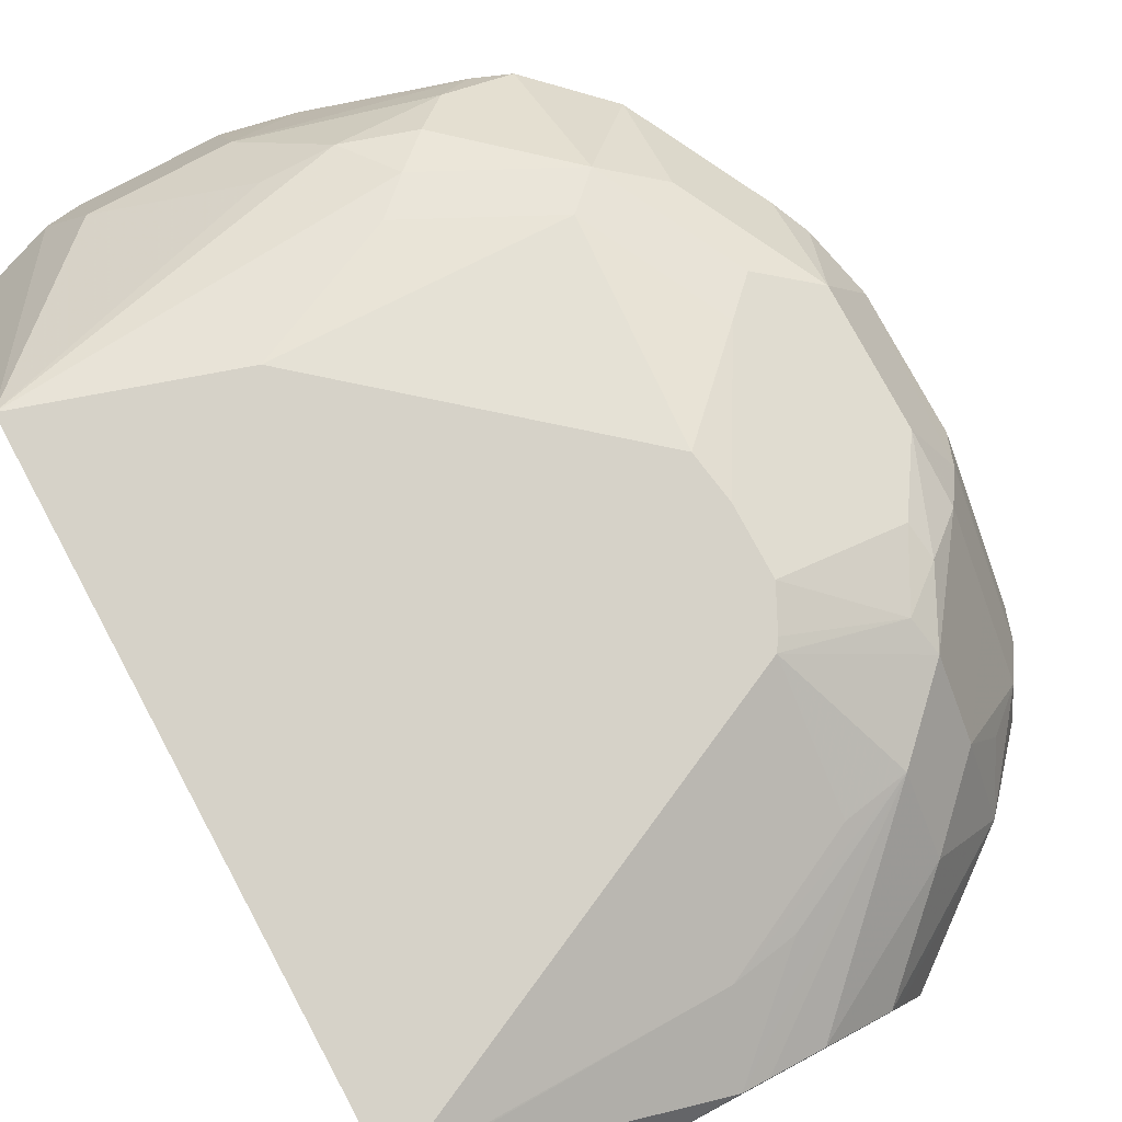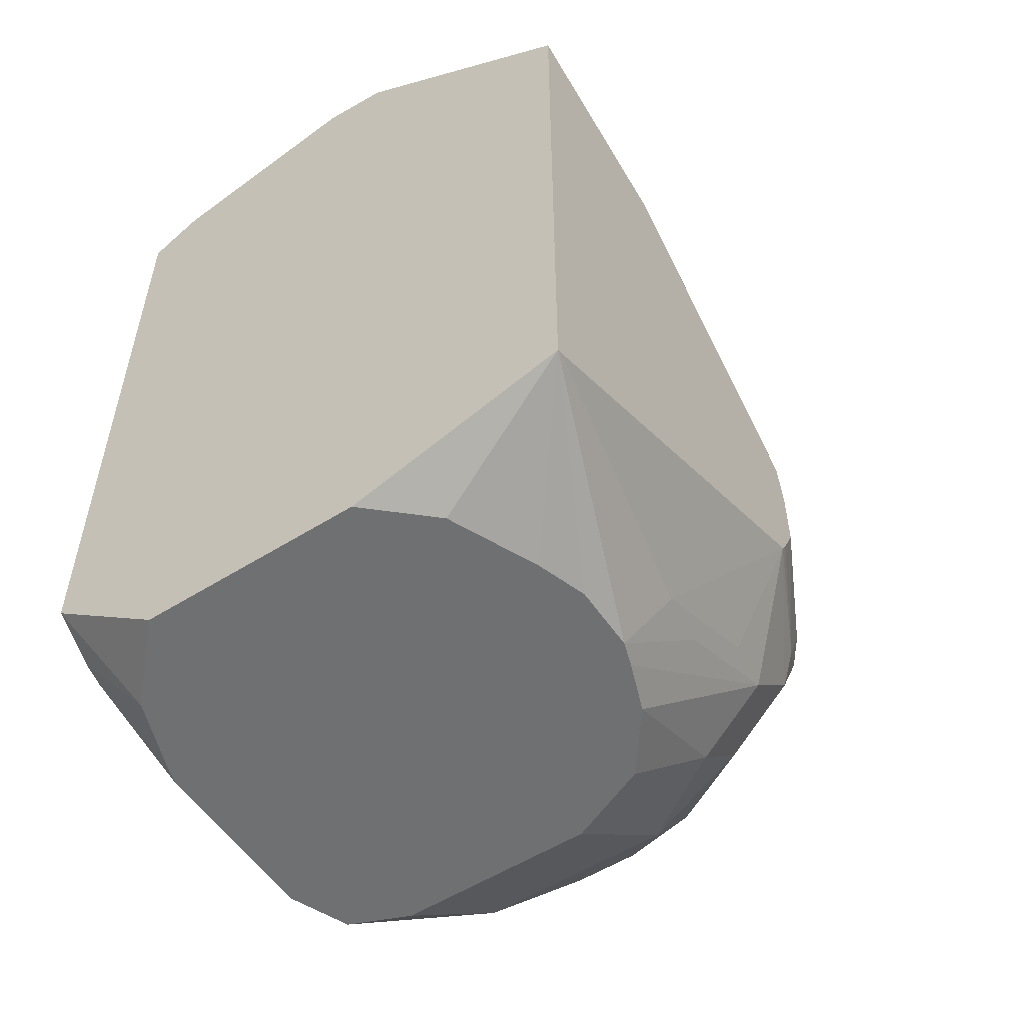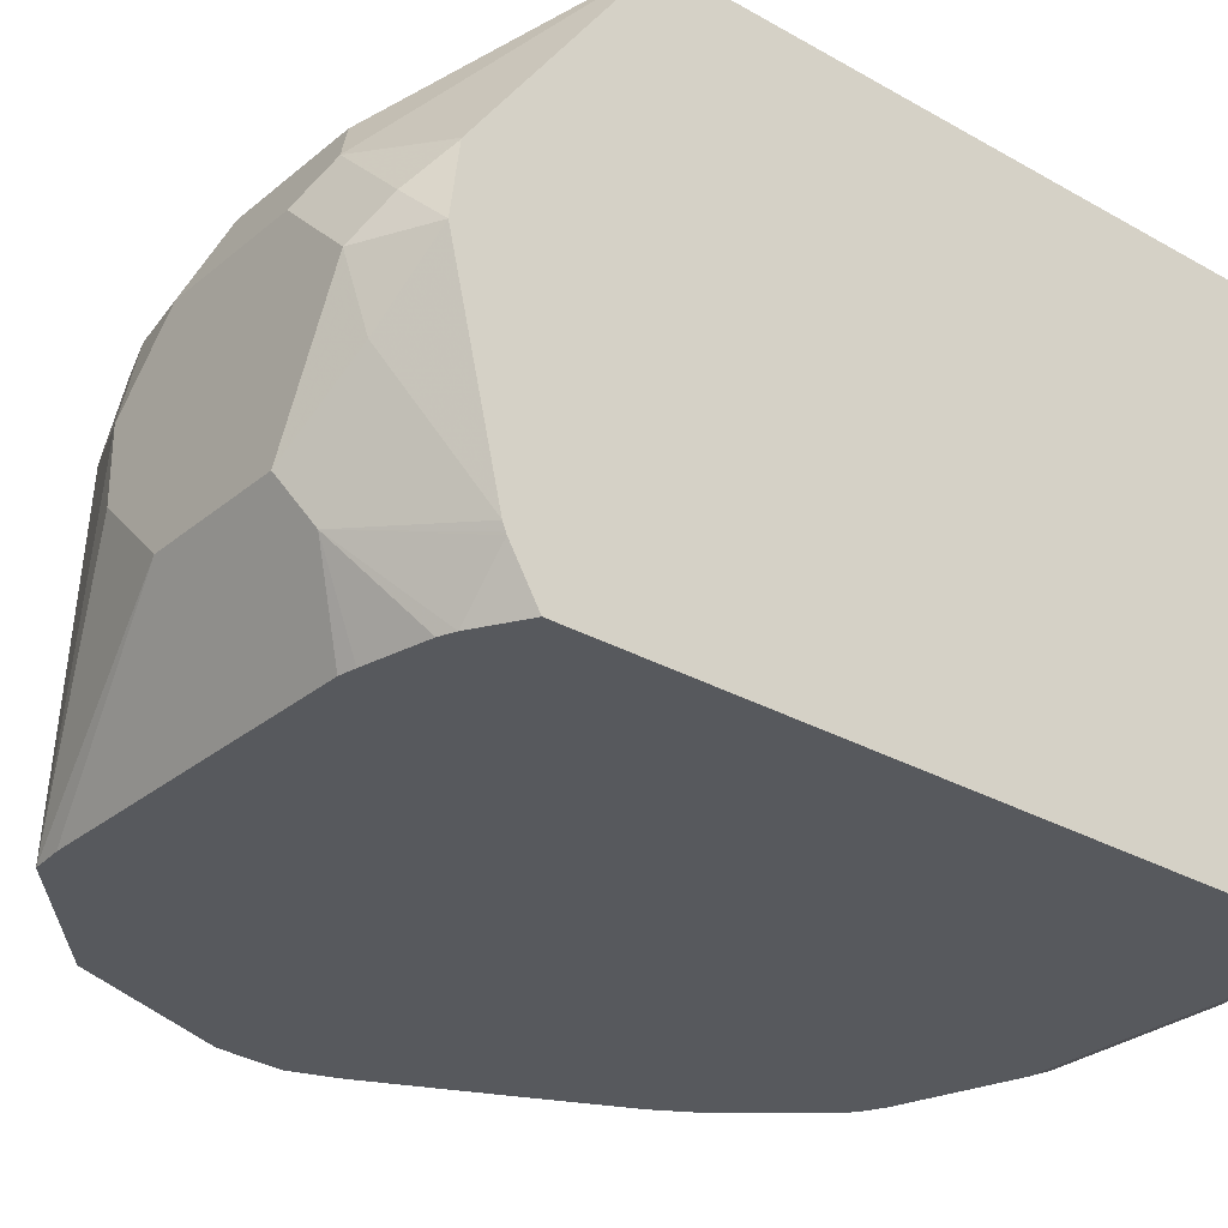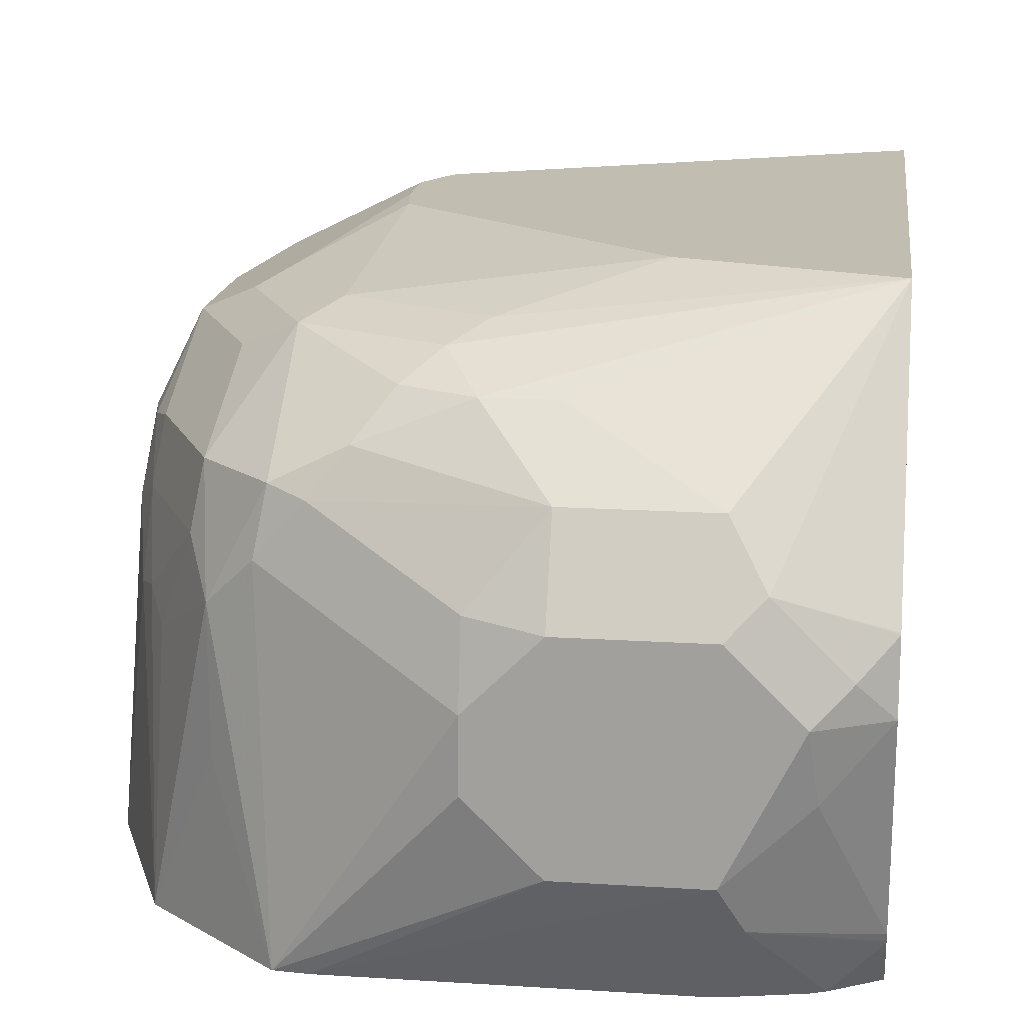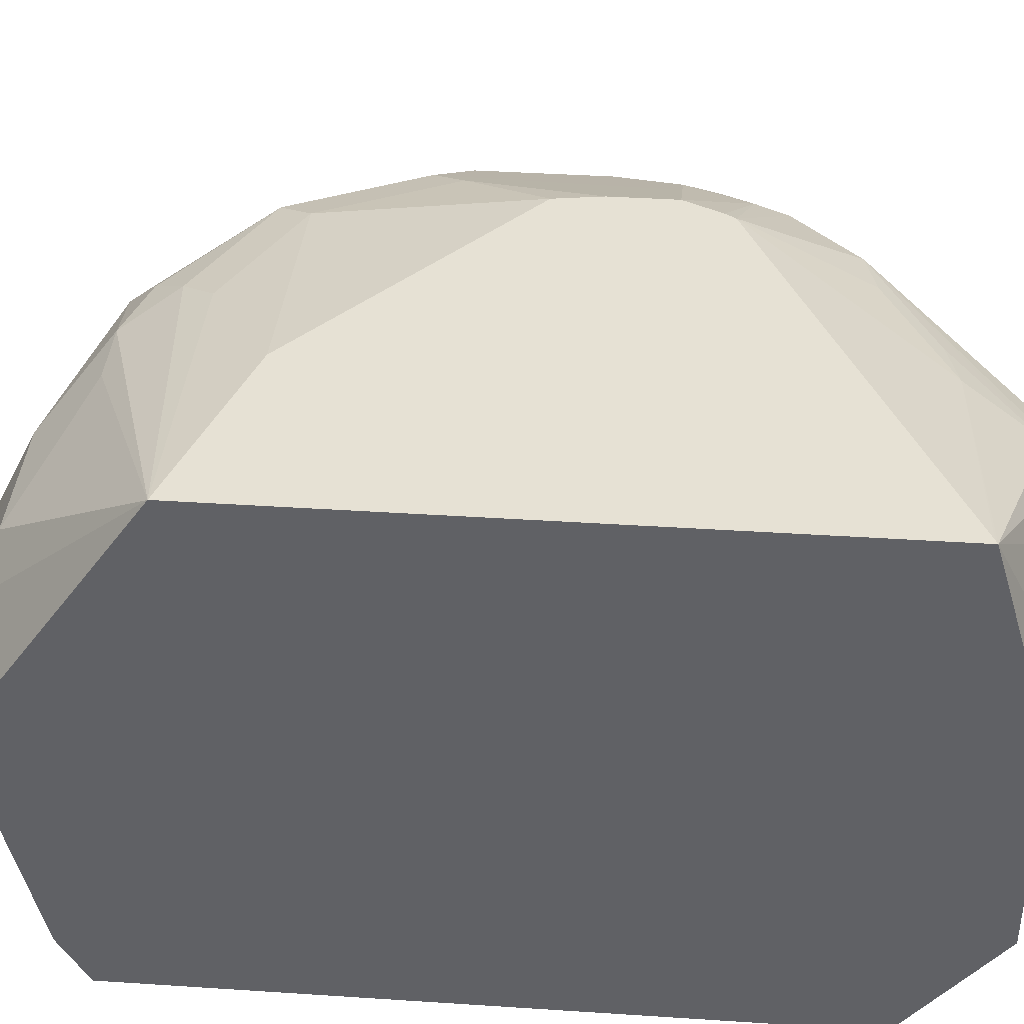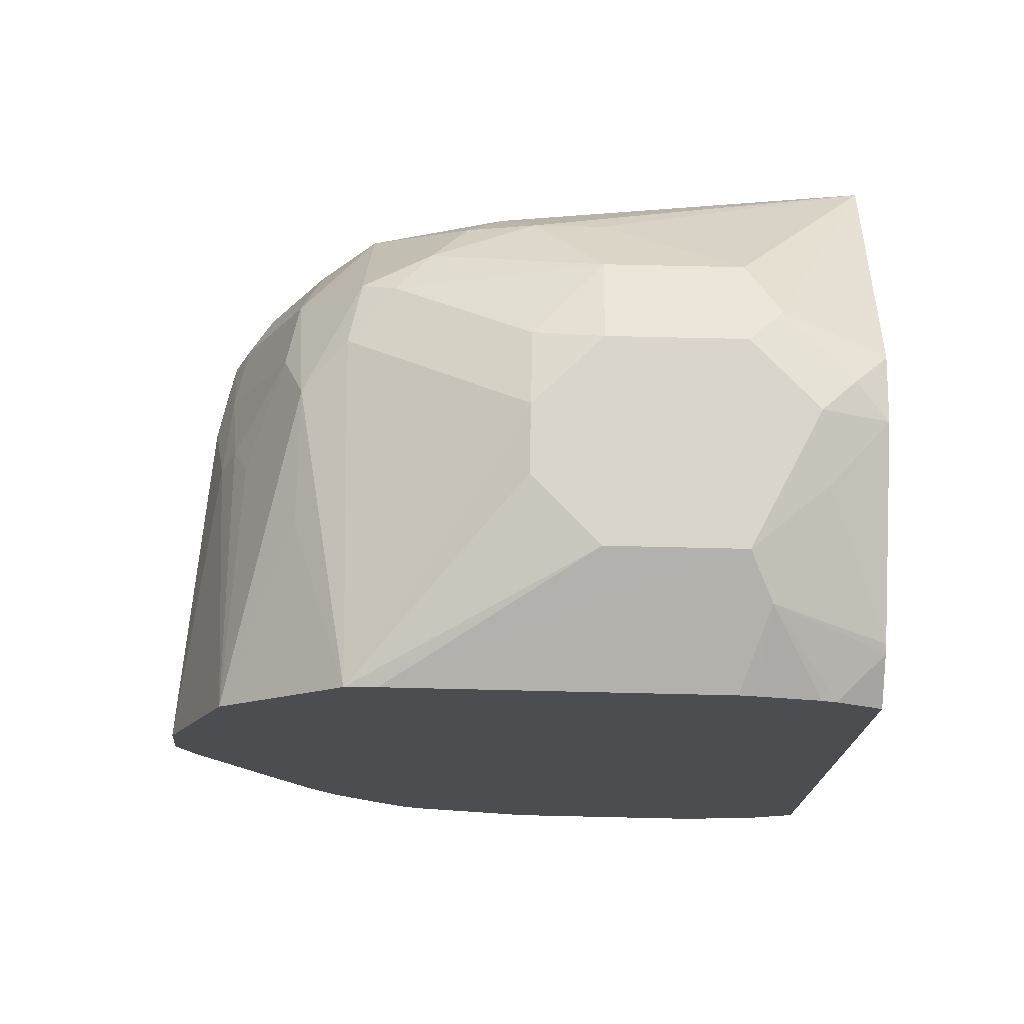
<metadata>
{"format":"obj","ext":"obj","renderer":"f3d","projection":"perspective","resolution":1024,"background":"white","views":[{"elev":77.8,"azim":151.7,"up":"+Y"},{"elev":-54.8,"azim":123.6,"up":"+Z"},{"elev":-29.5,"azim":50.2,"up":"+Y"},{"elev":16.7,"azim":7.4,"up":"+Y"},{"elev":39.2,"azim":94.7,"up":"+Y"},{"elev":74.3,"azim":1.3,"up":"+Z"}]}
</metadata>
<code>
v -0.7466 -0.2751 0.3167
v -0.737 -0.2751 0.2879
v -0.7428 -0.2751 0.3573
v -0.7254 -0.08062 0.3627
v -0.7254 -0.04031 0.3224
v -0.7254 -0.04031 0.2418
v -0.7254 -0.1209 0.1612
v -0.7254 -0.1612 0.1612
v -0.7153 -0.2015 0.1562
v -0.7153 -0.2418 0.1965
v -0.7052 -0.2619 0.1914
v -0.6987 -0.2751 0.2013
v -0.7007 -0.2751 0.4589
v -0.7153 -0.1159 0.403
v -0.7153 -0.03528 0.3627
v -0.7119 -0.0672 0.3895
v -0.6985 0.01342 0.3224
v -0.7153 -0.02016 0.2217
v -0.7153 -0.1008 0.1411
v -0.6985 -0.1209 0.1075
v -0.6985 -0.1612 0.1075
v -0.7052 -0.2216 0.1512
v -0.6649 -0.2619 0.1109
v -0.675 -0.2751 0.1492
v -0.6952 -0.1259 0.4433
v -0.7052 -0.1108 0.4231
v -0.6238 -0.2751 0.5261
v -0.6582 -0.1746 0.497
v -0.6582 -0.09405 0.497
v -0.7052 -0.03024 0.3828
v -0.6717 -0.0672 0.4702
v -0.6582 0.01342 0.403
v -0.6649 0.03022 0.3425
v -0.6985 0.01342 0.2418
v -0.7002 -9.08e-06 0.2015
v -0.7002 -0.04031 0.1612
v -0.7002 -0.08062 0.1209
v -0.6582 -0.08062 0.06717
v -0.6582 -0.2015 0.06717
v -0.6246 -0.2619 0.07054
v -0.6115 -0.2751 0.06728
v -0.629 -0.2751 0.08584
v -0.6584 -0.2751 0.1207
v -0.6048 -0.2751 0.5278
v -0.4836 -0.2015 0.5642
v -0.5239 -0.1612 0.5642
v -0.5239 -0.1209 0.5642
v -0.6045 -0.08062 0.5239
v -0.6313 -0.0672 0.5104
v -0.6246 -0.03024 0.5037
v -0.6649 -0.03024 0.4634
v -0.6246 0.03022 0.4231
v -0.6045 0.0403 0.403
v -0.6448 0.0403 0.3224
v -0.5982 0.06357 0.2418
v -0.5982 0.06357 0.2015
v -0.6448 0.0403 0.2015
v -0.6717 0.02684 0.2015
v -0.675 0.02014 0.1814
v -0.6549 0.02014 0.1411
v -0.6549 -0.02016 0.1008
v -0.675 -0.06047 0.1008
v -0.6145 -0.02016 0.0605
v -0.5625 -0.04031 0.009873
v -0.5691 -0.05513 0.009873
v -0.5847 -0.0905 0.009873
v -0.5847 -0.2114 0.009873
v -0.5697 -0.2473 0.009873
v -0.5338 -0.2623 0.009873
v -0.5975 -0.2751 0.06023
v -0.4065 -0.2751 0.5274
v -0.3896 -0.2284 0.5507
v -0.403 -0.2015 0.5642
v -0.4836 -0.08062 0.5642
v -0.5239 -0.07558 0.5541
v -0.6045 -0.03528 0.5138
v -0.5843 -0.01009 0.5037
v -0.544 0.03022 0.4634
v -0.5642 0.01511 0.4836
v -0.5239 0.0403 0.4433
v -0.4404 0.06357 0.4006
v -0.5936 0.06357 0.2712
v -0.5866 0.06357 0.1782
v -0.6498 0.03022 0.1612
v -0.6145 0.02014 0.1008
v -0.5823 0.06357 0.1718
v -0.5239 -0.01141 0.009873
v -0.4236 -0.2623 0.009873
v -0.5239 -0.2751 0.03679
v -0.3969 -0.2751 0.5256
v -0.3577 -0.1612 0.5541
v -0.3594 -0.2751 0.5173
v -0.3507 -0.2751 0.5138
v -0.3229 -0.2473 0.5138
v -0.3229 -0.2462 0.5143
v -0.3229 -0.2418 0.516
v -0.3627 -0.1209 0.5642
v -0.403 -0.08062 0.5642
v -0.4836 -0.05374 0.5507
v -0.4836 -0.02689 0.5373
v -0.5239 0.01342 0.497
v -0.3229 0.06357 0.438
v -0.5776 0.02684 0.09409
v -0.4971 0.02684 0.05377
v -0.534 0.02014 0.0605
v -0.4787 0.00493 0.009873
v -0.4935 -9.08e-06 0.009873
v -0.3258 0.06357 0.05057
v -0.4137 -0.2593 0.009873
v -0.3627 -0.2751 0.04558
v -0.403 -0.2751 0.03679
v -0.3229 -0.1209 0.5443
v -0.3229 -0.2751 0.4972
v -0.3426 -0.1008 0.5541
v -0.3829 -0.06047 0.5541
v -0.403 -0.05374 0.5507
v -0.403 -0.02689 0.5373
v -0.4836 0.01342 0.497
v -0.3229 -0.08012 0.5389
v -0.3229 0.06357 0.04938
v -0.4384 0.00493 0.009873
v -0.3683 -0.2423 0.009873
v -0.3507 -0.2751 0.05041
v -0.3229 -0.08112 0.5393
v -0.3229 -0.2751 0.07737
v -0.3229 -0.08062 0.5391
v -0.3229 -0.06524 0.009873
v -0.3564 -0.02835 0.009873
v -0.409 -0.004882 0.009873
v -0.3676 -0.242 0.009873
v -0.3305 -0.2751 0.06652
v -0.3229 -0.275 0.06902
v -0.3229 -0.2002 0.009873
f 64 88 69
f 64 109 88
f 64 122 109
f 64 130 122
f 64 133 130
f 64 128 127
f 64 69 68
f 64 129 128
f 64 121 129
f 64 106 121
f 64 107 106
f 64 87 107
f 64 127 133
f 64 68 67
f 69 88 111
f 64 67 66
f 64 66 65
f 69 111 89
f 69 89 70
f 71 90 72
f 72 90 92
f 72 92 93
f 72 93 94
f 72 94 95
f 72 95 96
f 72 96 91
f 73 91 97
f 63 85 87
f 74 98 116
f 74 116 99
f 72 91 73
f 55 81 102
f 61 85 63
f 47 76 48
f 74 99 75
f 48 76 49
f 49 76 50
f 50 76 77
f 50 77 52
f 50 52 51
f 52 78 53
f 52 77 79
f 52 79 78
f 53 78 80
f 53 80 81
f 53 81 82
f 53 82 54
f 54 82 55
f 55 82 81
f 55 102 120
f 55 120 108
f 55 108 86
f 55 86 83
f 55 83 56
f 56 83 84
f 56 84 57
f 57 84 58
f 58 84 59
f 59 84 60
f 60 85 61
f 60 84 86
f 60 86 85
f 63 87 64
f 75 99 100
f 97 112 114
f 76 100 77
f 98 115 116
f 99 116 117
f 99 117 100
f 100 117 118
f 100 118 101
f 101 118 102
f 102 118 117
f 102 117 115
f 102 115 119
f 104 108 120
f 104 120 106
f 104 106 105
f 106 120 121
f 109 122 110
f 110 122 123
f 112 124 114
f 114 124 115
f 115 117 116
f 115 124 126
f 115 126 119
f 130 133 132
f 120 127 128
f 120 128 129
f 120 129 121
f 122 130 123
f 123 130 132
f 123 132 131
f 125 131 132
f 47 75 76
f 98 114 115
f 97 114 98
f 94 96 95
f 94 112 96
f 77 101 79
f 77 100 101
f 78 102 80
f 78 79 101
f 78 101 102
f 80 102 81
f 83 86 84
f 85 86 103
f 85 103 104
f 85 104 105
f 85 105 106
f 85 106 107
f 85 107 87
f 86 108 104
f 75 100 76
f 86 104 103
f 88 110 111
f 91 112 97
f 91 96 112
f 93 113 94
f 94 113 125
f 94 125 132
f 94 132 133
f 94 133 127
f 94 127 120
f 94 120 102
f 94 102 119
f 94 119 126
f 94 126 124
f 94 124 112
f 88 109 110
f 47 74 75
f 1 89 111
f 45 74 47
f 4 14 16
f 4 16 15
f 5 15 17
f 5 17 18
f 5 18 6
f 6 18 7
f 7 19 20
f 7 20 21
f 7 21 8
f 7 18 19
f 8 21 9
f 9 21 22
f 9 22 11
f 9 11 10
f 11 22 23
f 11 23 24
f 11 24 12
f 13 25 26
f 13 26 14
f 13 27 28
f 13 28 29
f 13 29 25
f 14 26 16
f 15 16 30
f 15 30 17
f 16 26 31
f 16 31 51
f 16 51 30
f 17 30 51
f 4 15 5
f 17 51 32
f 3 14 4
f 2 11 12
f 1 2 12
f 1 12 24
f 1 24 43
f 1 43 42
f 1 42 41
f 1 41 70
f 1 70 89
f 1 111 110
f 1 110 123
f 1 123 131
f 1 131 125
f 1 125 113
f 1 113 93
f 1 93 92
f 1 92 90
f 1 90 71
f 1 71 44
f 45 47 46
f 1 27 13
f 1 13 3
f 1 3 4
f 1 4 5
f 1 5 6
f 1 6 7
f 1 7 8
f 1 8 9
f 1 9 2
f 2 9 10
f 2 10 11
f 3 13 14
f 17 32 33
f 1 44 27
f 17 34 18
f 33 56 57
f 33 57 34
f 34 57 58
f 34 58 59
f 34 59 35
f 35 59 60
f 35 60 61
f 35 61 36
f 36 61 37
f 37 61 62
f 37 62 38
f 38 63 64
f 38 64 65
f 38 65 66
f 38 66 67
f 38 67 39
f 38 62 61
f 38 61 63
f 39 67 68
f 39 68 40
f 41 68 69
f 41 69 70
f 44 71 72
f 44 72 73
f 44 73 45
f 45 73 97
f 45 97 98
f 45 98 74
f 17 33 34
f 33 55 56
f 33 54 55
f 40 68 41
f 33 52 53
f 18 34 35
f 33 53 54
f 18 35 36
f 18 36 19
f 19 36 37
f 20 37 38
f 20 38 39
f 20 39 21
f 21 23 22
f 21 39 23
f 23 40 41
f 23 41 42
f 23 42 43
f 23 43 24
f 19 37 20
f 25 29 31
f 23 39 40
f 32 52 33
f 29 51 31
f 29 50 51
f 32 51 52
f 27 29 28
f 27 49 29
f 29 49 50
f 27 47 48
f 27 46 47
f 27 45 46
f 27 44 45
f 25 31 26
f 27 48 49

</code>
